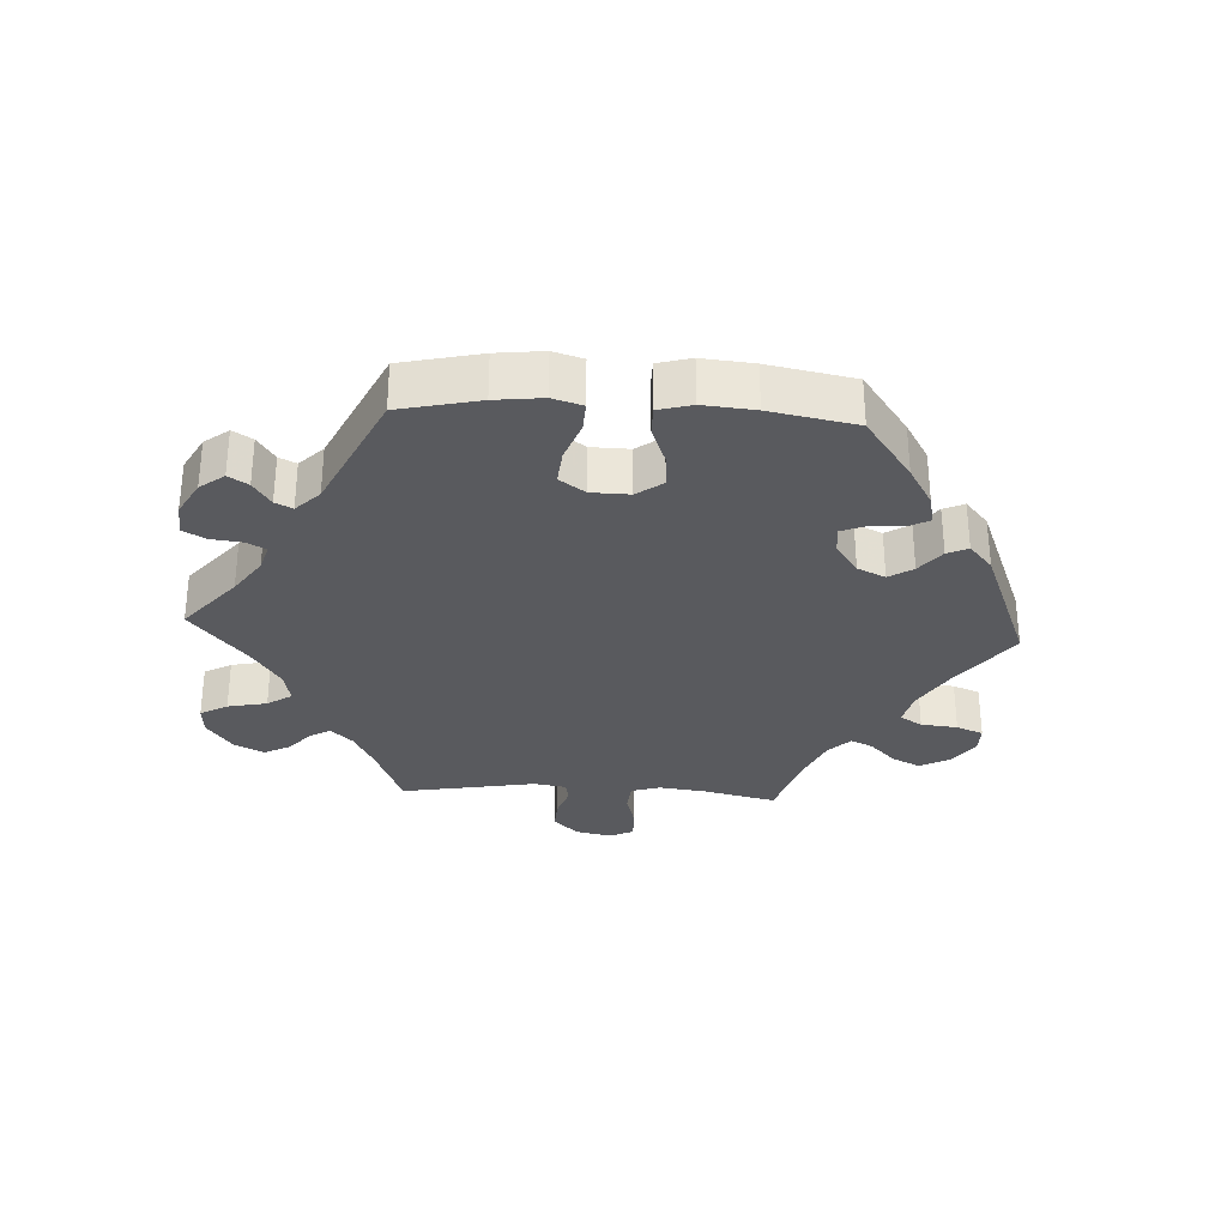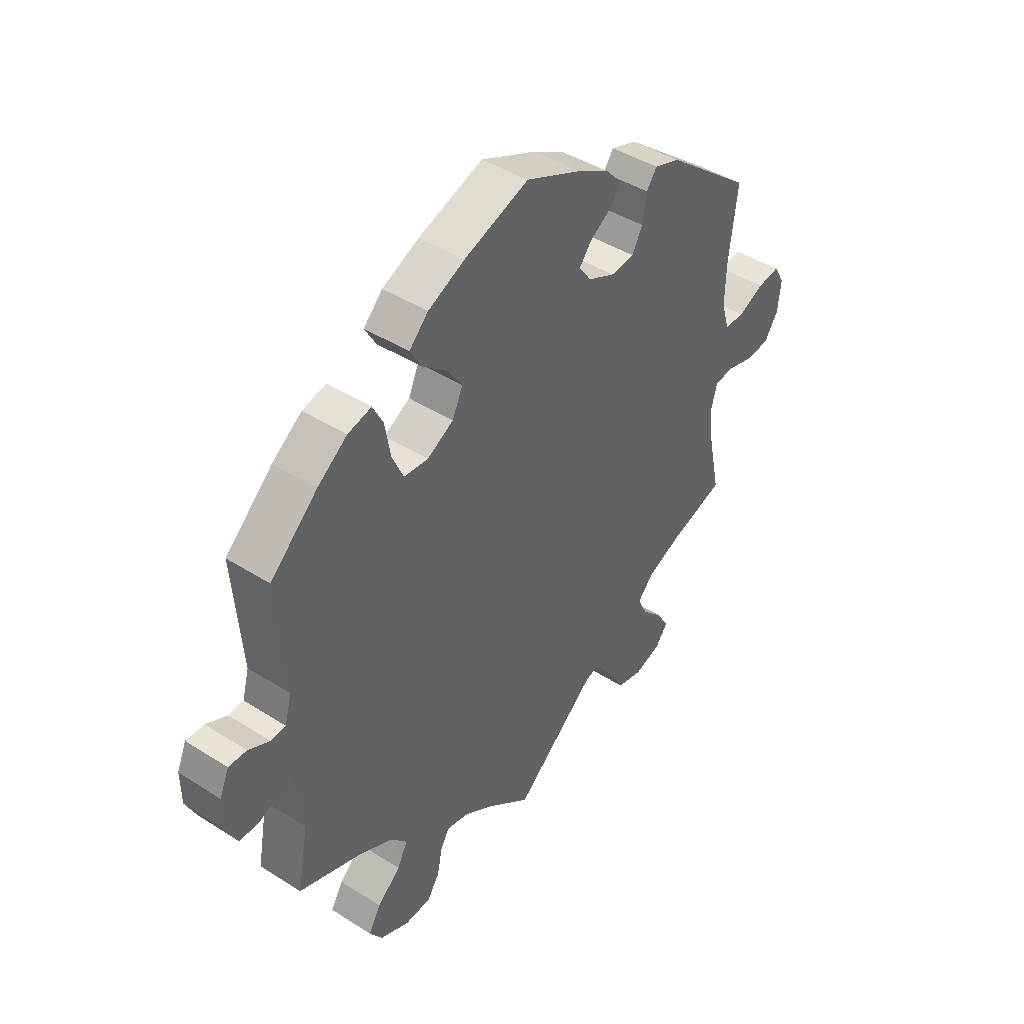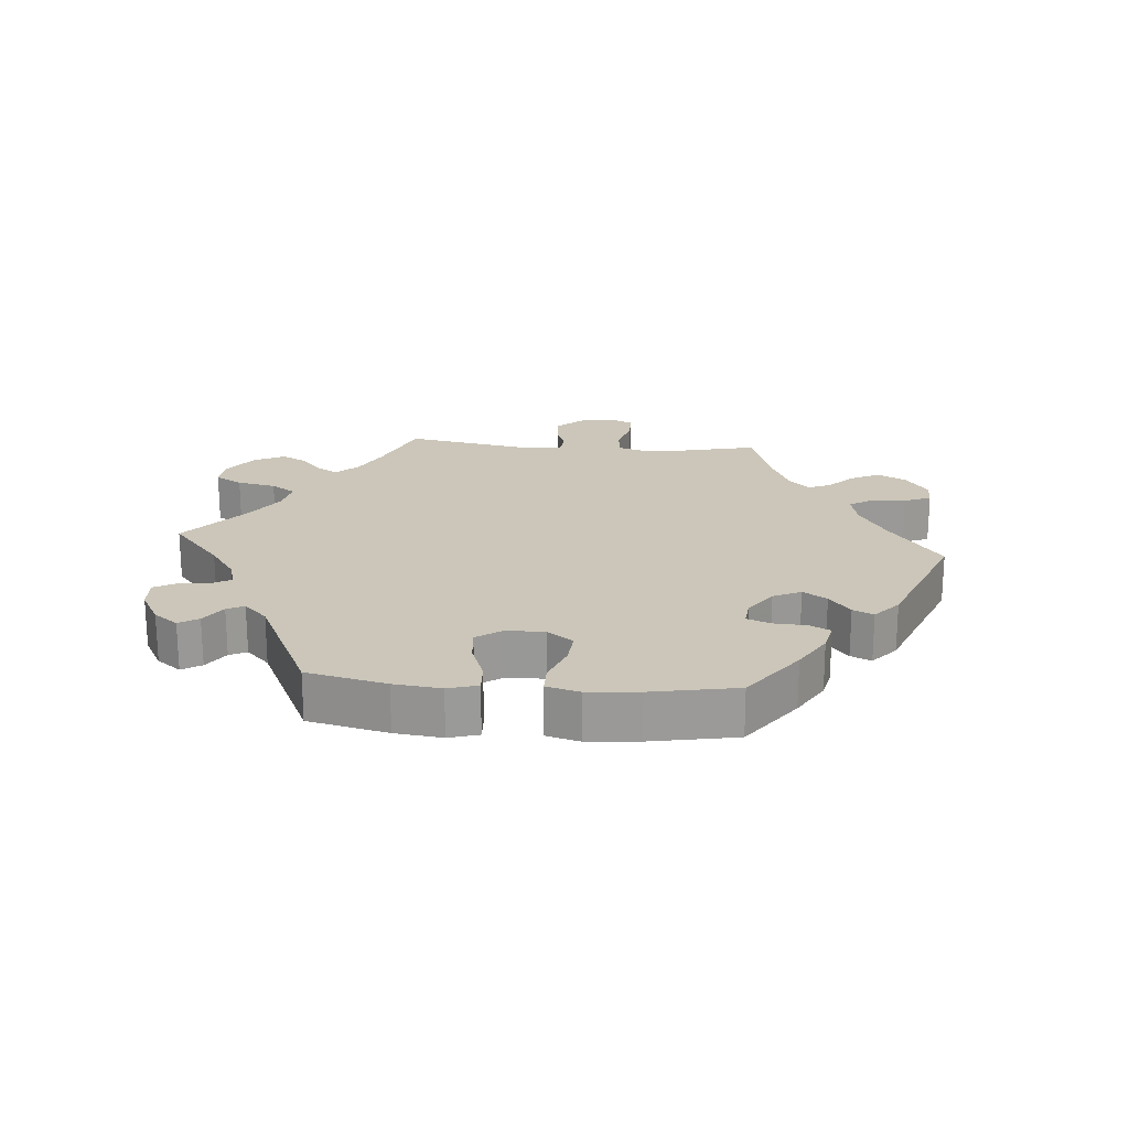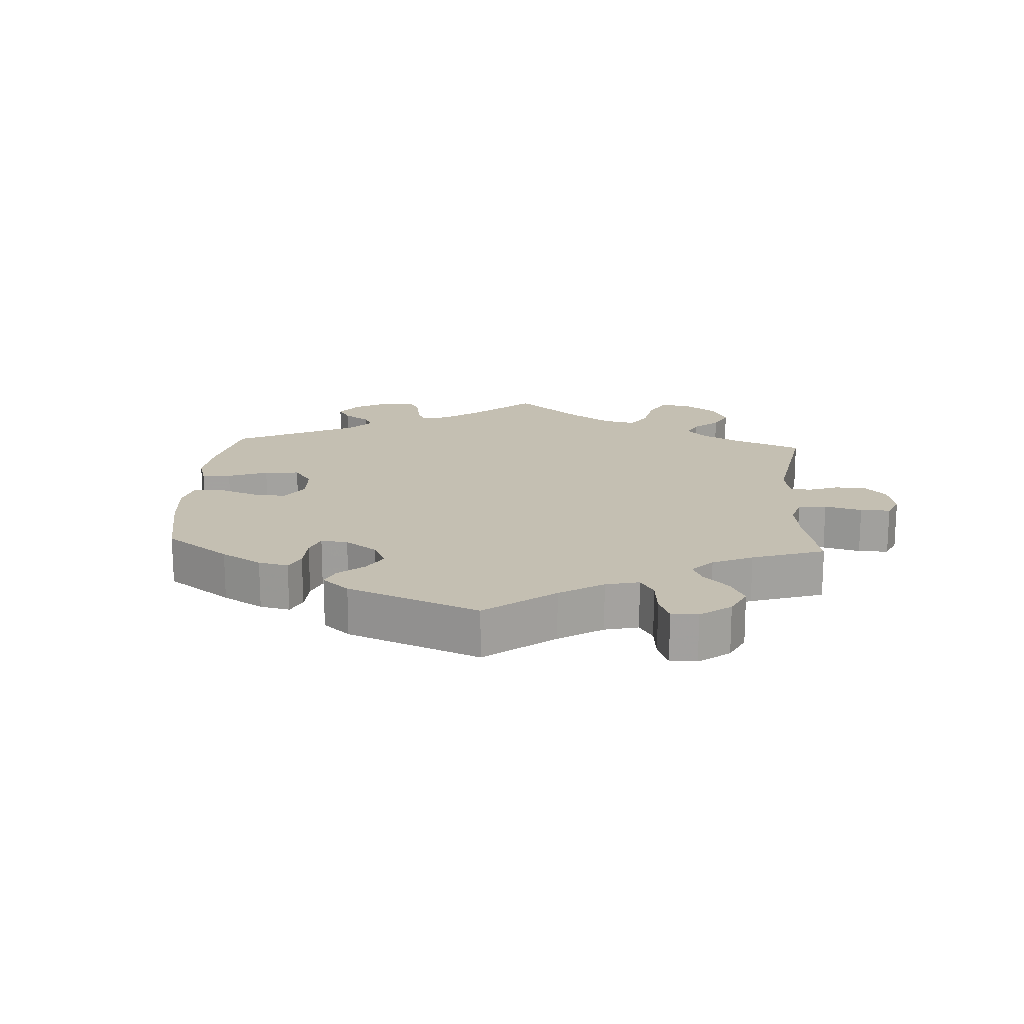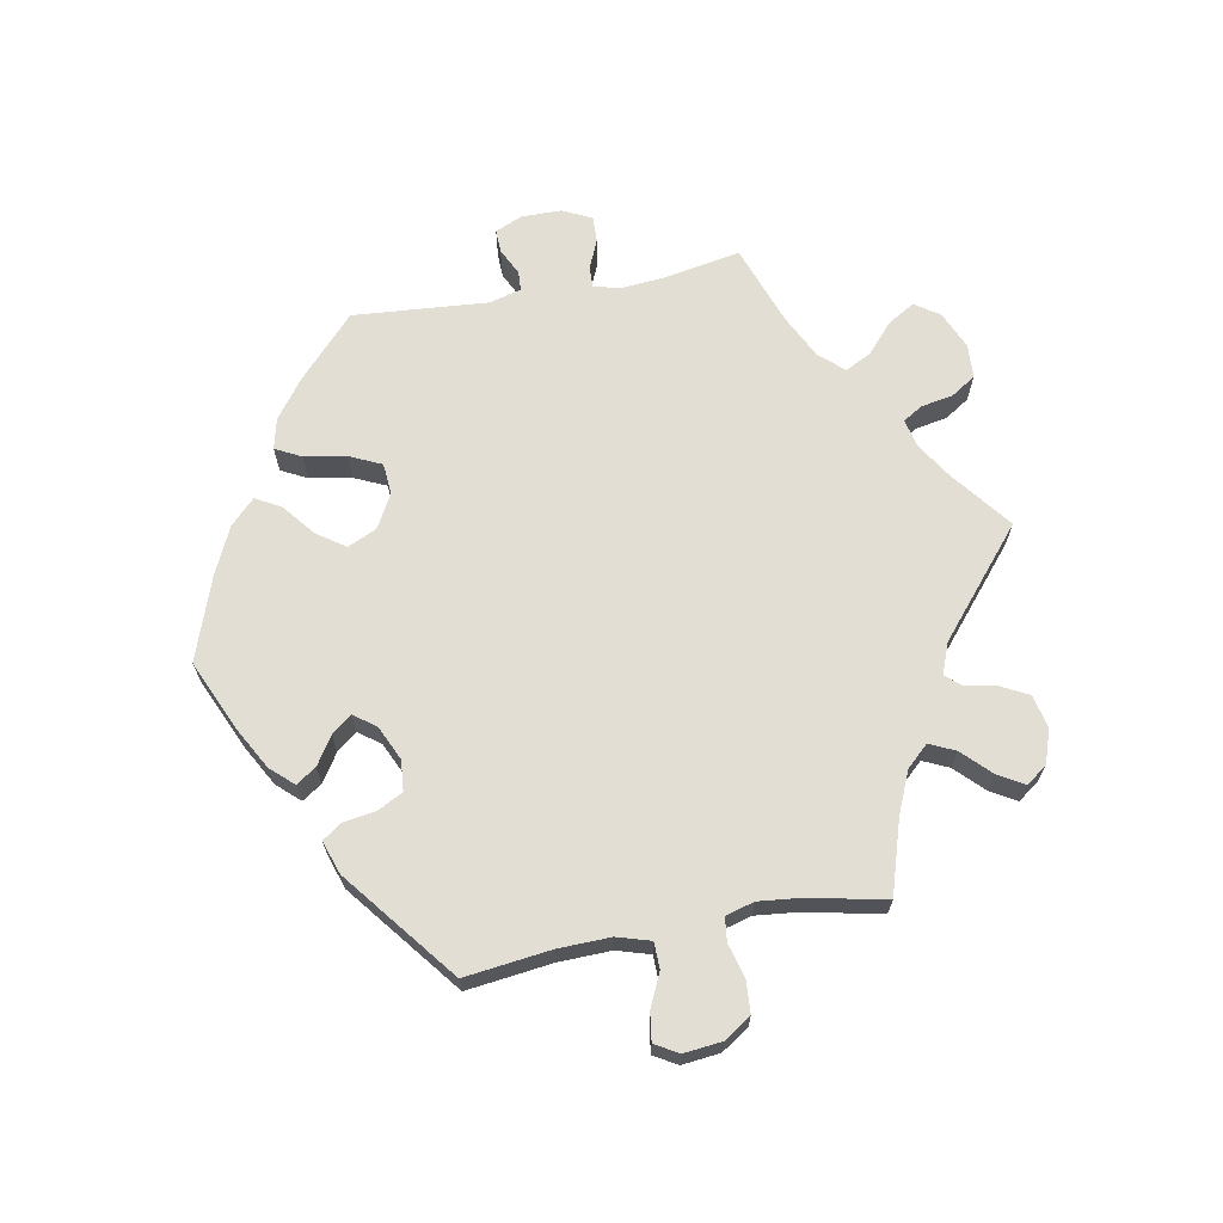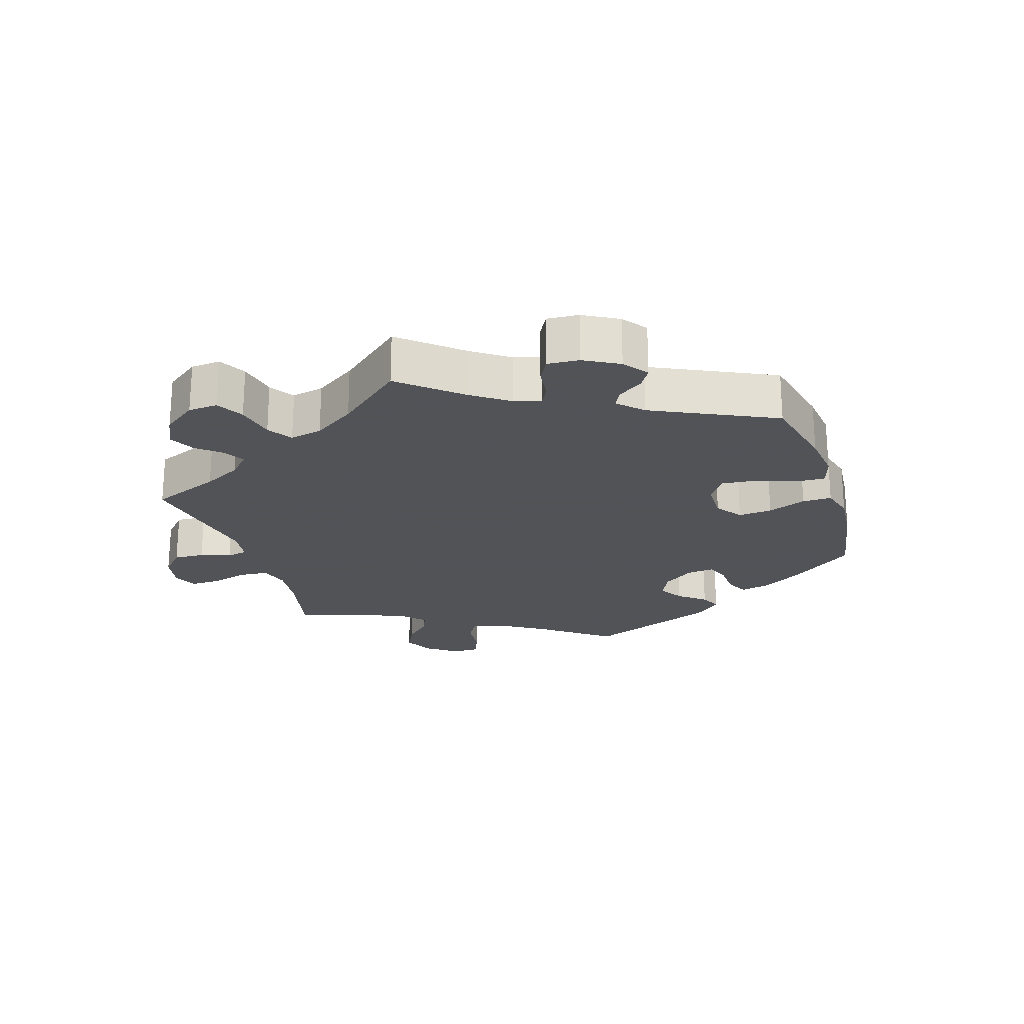
<metadata>
{"format":"obj","ext":"obj","renderer":"f3d","projection":"perspective","resolution":1024,"background":"white","views":[{"elev":-31.3,"azim":-33.2,"up":"+Y"},{"elev":43.2,"azim":-53.0,"up":"+Z"},{"elev":21.0,"azim":-25.1,"up":"+Y"},{"elev":17.6,"azim":63.5,"up":"+Y"},{"elev":67.3,"azim":79.5,"up":"+Y"},{"elev":-22.5,"azim":-102.3,"up":"+Y"}]}
</metadata>
<code>
v -0.41 0.07 0.373
v -0.352 0.07 0.416
v -0.306 0.07 0.427
v -0.286 0.07 0.388
v -0.275 0.07 0.325
v -0.253 0.07 0.277
v -0.206 0.07 0.273
v -0.155 0.07 0.301
v -0.135 0.07 0.345
v -0.164 0.07 0.387
v -0.212 0.07 0.426
v -0.234 0.07 0.464
v -0.197 0.07 0.501
v -0.126 0.07 0.534
v -0.001 0.07 0.578
v 0.107 0.07 0.53
v 0.168 0.07 0.496
v 0.199 0.07 0.462
v 0.179 0.07 0.432
v 0.137 0.07 0.405
v 0.113 0.07 0.375
v 0.137 0.07 0.342
v 0.189 0.07 0.318
v 0.235 0.07 0.322
v 0.255 0.07 0.36
v 0.263 0.07 0.41
v 0.283 0.07 0.438
v 0.333 0.07 0.421
v 0.5 0.07 0.289
v 0.484 0.07 0.159
v 0.482 0.07 0.081
v 0.497 0.07 0.031
v 0.536 0.07 0.03
v 0.586 0.07 0.053
v 0.629 0.07 0.059
v 0.649 0.07 0.024
v 0.643 0.07 -0.033
v 0.616 0.07 -0.074
v 0.569 0.07 -0.077
v 0.517 0.07 -0.063
v 0.481 0.07 -0.067
v 0.469 0.07 -0.11
v 0.476 0.07 -0.176
v 0.5 0.07 -0.289
v 0.39 0.07 -0.323
v 0.327 0.07 -0.35
v 0.296 0.07 -0.383
v 0.314 0.07 -0.422
v 0.355 0.07 -0.463
v 0.378 0.07 -0.502
v 0.355 0.07 -0.534
v 0.304 0.07 -0.551
v 0.254 0.07 -0.54
v 0.233 0.07 -0.499
v 0.224 0.07 -0.452
v 0.204 0.07 -0.428
v 0.157 0.07 -0.446
v 0 0.07 -0.578
v -0.089 0.07 -0.509
v -0.143 0.07 -0.475
v -0.186 0.07 -0.465
v -0.204 0.07 -0.495
v -0.213 0.07 -0.543
v -0.237 0.07 -0.58
v -0.288 0.07 -0.583
v -0.345 0.07 -0.558
v -0.37 0.07 -0.521
v -0.346 0.07 -0.481
v -0.301 0.07 -0.441
v -0.281 0.07 -0.402
v -0.314 0.07 -0.365
v -0.381 0.07 -0.332
v -0.501 0.07 -0.289
v -0.48 0.07 -0.175
v -0.474 0.07 -0.108
v -0.484 0.07 -0.067
v -0.516 0.07 -0.068
v -0.56 0.07 -0.087
v -0.599 0.07 -0.088
v -0.62 0.07 -0.045
v -0.621 0.07 0.015
v -0.603 0.07 0.057
v -0.568 0.07 0.056
v -0.527 0.07 0.036
v -0.498 0.07 0.038
v -0.485 0.07 0.086
v -0.501 0.07 0.289
v -0.41 0 0.373
v -0.352 0 0.416
v -0.306 0 0.427
v -0.286 0 0.388
v -0.275 0 0.325
v -0.253 0 0.277
v -0.206 0 0.273
v -0.155 0 0.301
v -0.135 0 0.345
v -0.164 0 0.387
v -0.212 0 0.426
v -0.234 0 0.464
v -0.197 0 0.501
v -0.126 0 0.534
v -0.001 0 0.578
v 0.107 0 0.53
v 0.168 0 0.496
v 0.199 0 0.462
v 0.179 0 0.432
v 0.137 0 0.405
v 0.113 0 0.375
v 0.137 0 0.342
v 0.189 0 0.318
v 0.235 0 0.322
v 0.255 0 0.36
v 0.263 0 0.41
v 0.283 0 0.438
v 0.333 0 0.421
v 0.5 0 0.289
v 0.484 0 0.159
v 0.482 0 0.081
v 0.497 0 0.031
v 0.536 0 0.03
v 0.586 0 0.053
v 0.629 0 0.059
v 0.649 0 0.024
v 0.643 0 -0.033
v 0.616 0 -0.074
v 0.569 0 -0.077
v 0.517 0 -0.063
v 0.481 0 -0.067
v 0.469 0 -0.11
v 0.476 0 -0.176
v 0.5 0 -0.289
v 0.39 0 -0.323
v 0.327 0 -0.35
v 0.296 0 -0.383
v 0.314 0 -0.422
v 0.355 0 -0.463
v 0.378 0 -0.502
v 0.355 0 -0.534
v 0.304 0 -0.551
v 0.254 0 -0.54
v 0.233 0 -0.499
v 0.224 0 -0.452
v 0.204 0 -0.428
v 0.157 0 -0.446
v 0 0 -0.578
v -0.089 0 -0.509
v -0.143 0 -0.475
v -0.186 0 -0.465
v -0.204 0 -0.495
v -0.213 0 -0.543
v -0.237 0 -0.58
v -0.288 0 -0.583
v -0.345 0 -0.558
v -0.37 0 -0.521
v -0.346 0 -0.481
v -0.301 0 -0.441
v -0.281 0 -0.402
v -0.314 0 -0.365
v -0.381 0 -0.332
v -0.501 0 -0.289
v -0.48 0 -0.175
v -0.474 0 -0.108
v -0.484 0 -0.067
v -0.516 0 -0.068
v -0.56 0 -0.087
v -0.599 0 -0.088
v -0.62 0 -0.045
v -0.621 0 0.015
v -0.603 0 0.057
v -0.568 0 0.056
v -0.527 0 0.036
v -0.498 0 0.038
v -0.485 0 0.086
v -0.501 0 0.289
f 86 87 1 2
f 85 86 2 3
f 81 82 83 84
f 81 84 85
f 80 81 85
f 77 78 79 80
f 76 77 80 85
f 75 76 85 3
f 72 73 74
f 71 72 74 75
f 70 71 75 3
f 66 67 68 69
f 66 69 70
f 65 66 70
f 62 63 64 65
f 61 62 65 70
f 60 61 70 3
f 57 58 59
f 56 57 59 60
f 52 53 54 55
f 50 51 52 55
f 48 49 50 55
f 47 48 55 56
f 46 47 56 60
f 43 44 45
f 42 43 45 46
f 41 42 46 60
f 37 38 39 40
f 37 40 41
f 36 37 41
f 33 34 35 36
f 32 33 36 41
f 31 32 41 60
f 27 28 29 30
f 25 26 27 30
f 24 25 30 31
f 23 24 31 60
f 17 18 19 20
f 17 20 21
f 16 17 21
f 15 16 21
f 14 15 21
f 13 14 21 22
f 10 11 12 13
f 9 10 13 22
f 60 3 4 5
f 60 5 6
f 8 9 22 23
f 7 8 23 60
f 6 7 60
f 89 88 174 173
f 90 89 173 172
f 171 170 169 168
f 172 171 168
f 172 168 167
f 167 166 165 164
f 172 167 164 163
f 90 172 163 162
f 161 160 159
f 162 161 159 158
f 90 162 158 157
f 156 155 154 153
f 157 156 153
f 157 153 152
f 152 151 150 149
f 157 152 149 148
f 90 157 148 147
f 146 145 144
f 147 146 144 143
f 142 141 140 139
f 142 139 138 137
f 142 137 136 135
f 143 142 135 134
f 147 143 134 133
f 132 131 130
f 133 132 130 129
f 147 133 129 128
f 127 126 125 124
f 128 127 124
f 128 124 123
f 123 122 121 120
f 128 123 120 119
f 147 128 119 118
f 117 116 115 114
f 117 114 113 112
f 118 117 112 111
f 147 118 111 110
f 107 106 105 104
f 108 107 104
f 108 104 103
f 108 103 102
f 108 102 101
f 109 108 101 100
f 100 99 98 97
f 109 100 97 96
f 92 91 90 147
f 93 92 147
f 110 109 96 95
f 147 110 95 94
f 147 94 93
f 1 88 89 2
f 2 89 90 3
f 3 90 91 4
f 4 91 92 5
f 5 92 93 6
f 6 93 94 7
f 7 94 95 8
f 8 95 96 9
f 9 96 97 10
f 10 97 98 11
f 11 98 99 12
f 12 99 100 13
f 13 100 101 14
f 14 101 102 15
f 15 102 103 16
f 16 103 104 17
f 17 104 105 18
f 18 105 106 19
f 19 106 107 20
f 20 107 108 21
f 21 108 109 22
f 22 109 110 23
f 23 110 111 24
f 24 111 112 25
f 25 112 113 26
f 26 113 114 27
f 27 114 115 28
f 28 115 116 29
f 29 116 117 30
f 30 117 118 31
f 31 118 119 32
f 32 119 120 33
f 33 120 121 34
f 34 121 122 35
f 35 122 123 36
f 36 123 124 37
f 37 124 125 38
f 38 125 126 39
f 39 126 127 40
f 40 127 128 41
f 41 128 129 42
f 42 129 130 43
f 43 130 131 44
f 44 131 132 45
f 45 132 133 46
f 46 133 134 47
f 47 134 135 48
f 48 135 136 49
f 49 136 137 50
f 50 137 138 51
f 51 138 139 52
f 52 139 140 53
f 53 140 141 54
f 54 141 142 55
f 55 142 143 56
f 56 143 144 57
f 57 144 145 58
f 58 145 146 59
f 59 146 147 60
f 60 147 148 61
f 61 148 149 62
f 62 149 150 63
f 63 150 151 64
f 64 151 152 65
f 65 152 153 66
f 66 153 154 67
f 67 154 155 68
f 68 155 156 69
f 69 156 157 70
f 70 157 158 71
f 71 158 159 72
f 72 159 160 73
f 73 160 161 74
f 74 161 162 75
f 75 162 163 76
f 76 163 164 77
f 77 164 165 78
f 78 165 166 79
f 79 166 167 80
f 80 167 168 81
f 81 168 169 82
f 82 169 170 83
f 83 170 171 84
f 84 171 172 85
f 85 172 173 86
f 86 173 174 87
f 87 174 88 1

</code>
